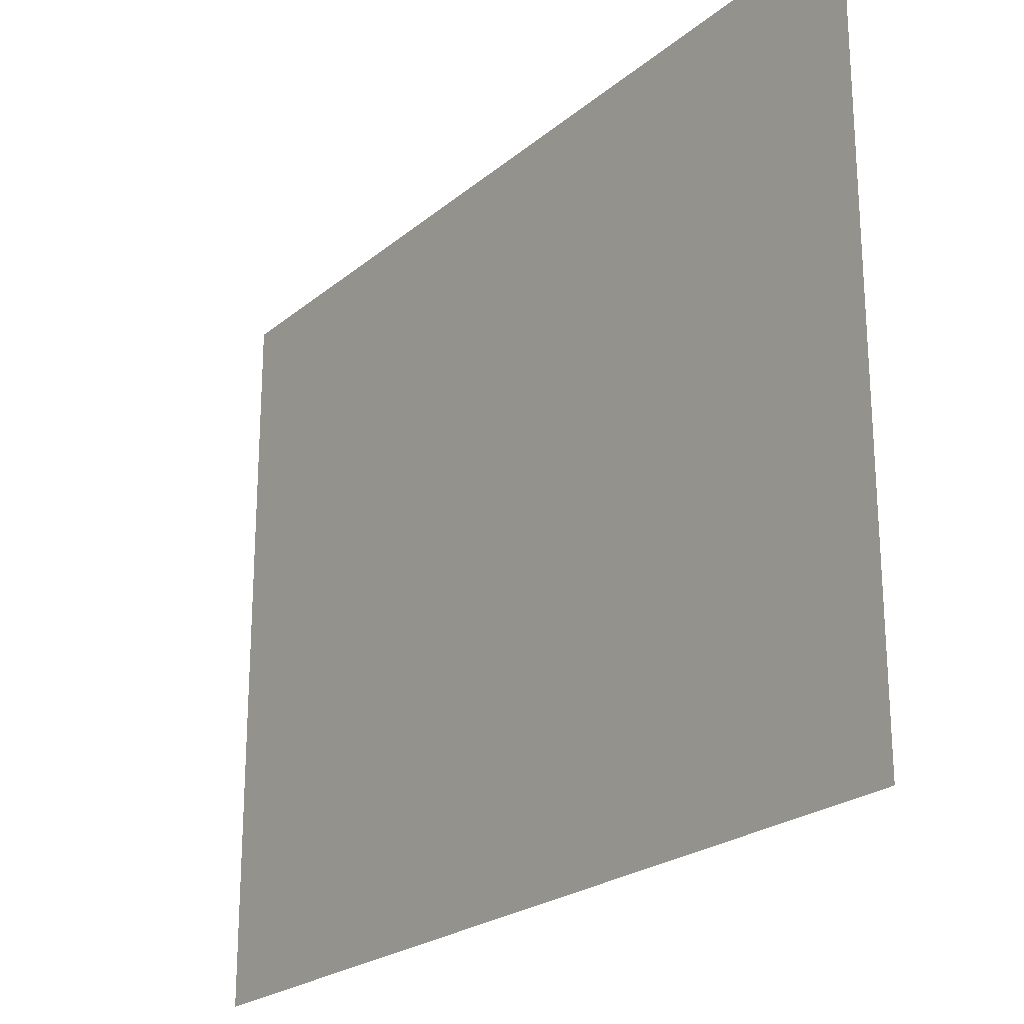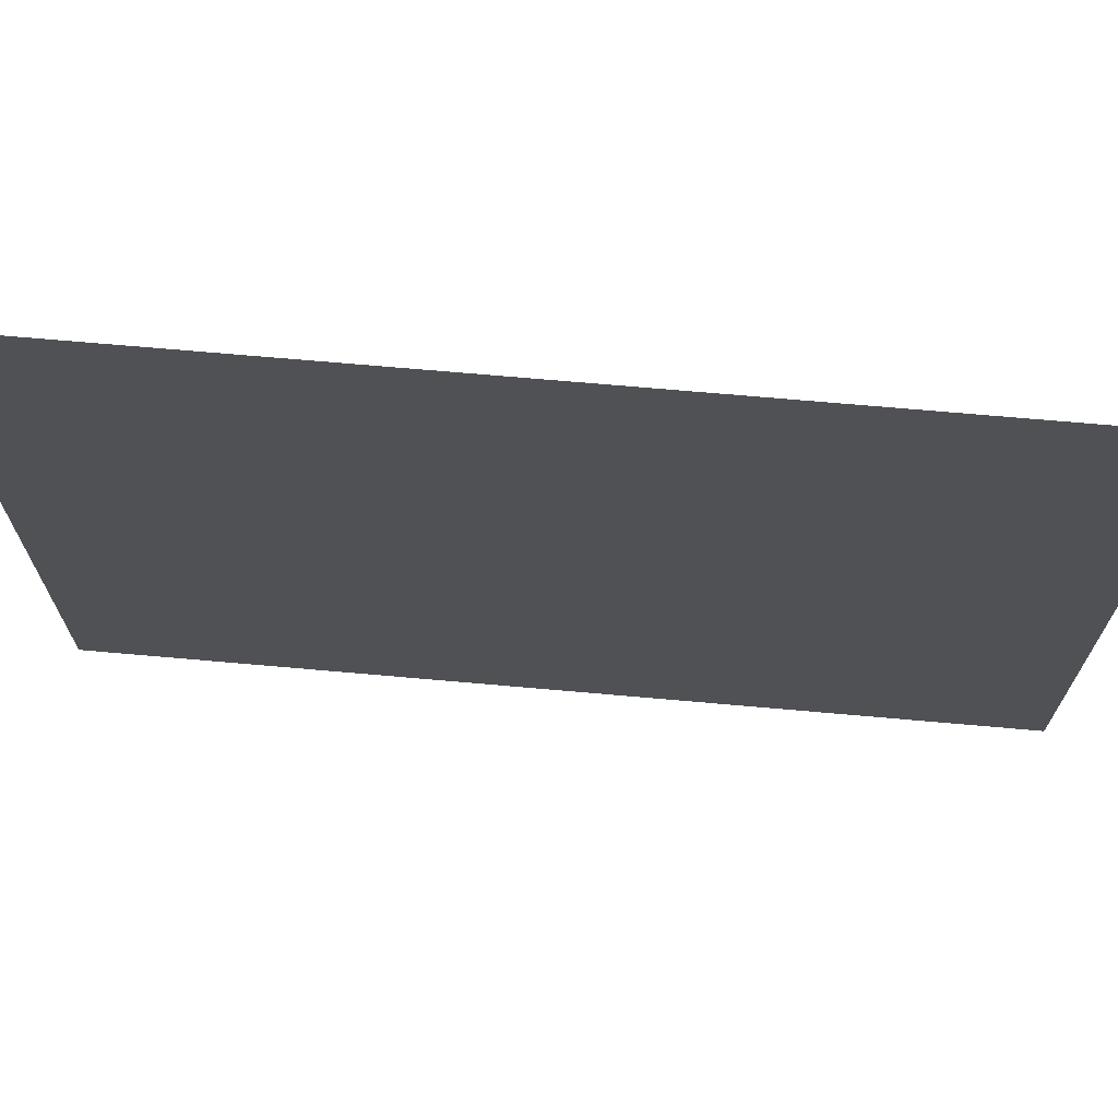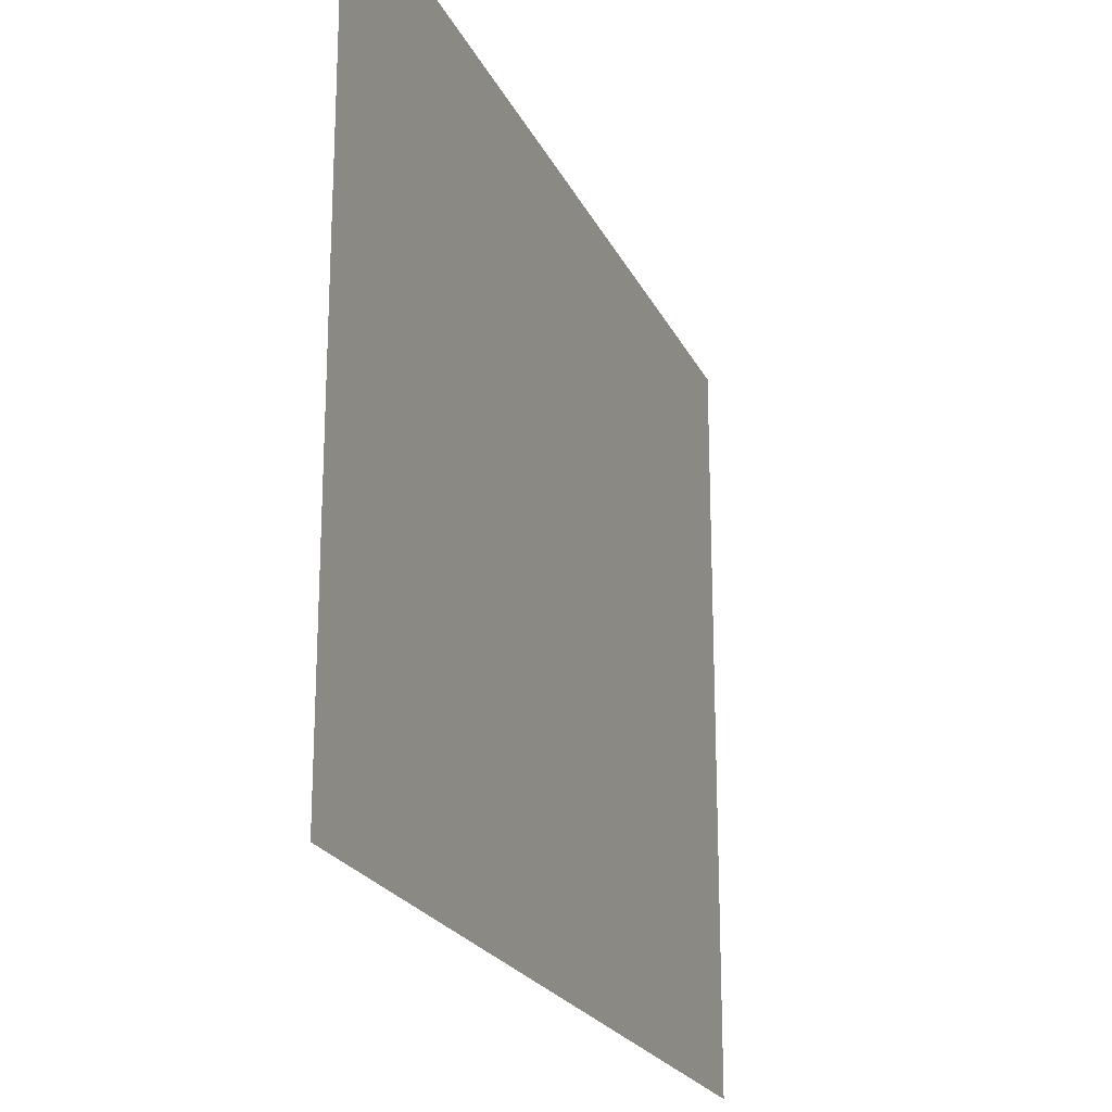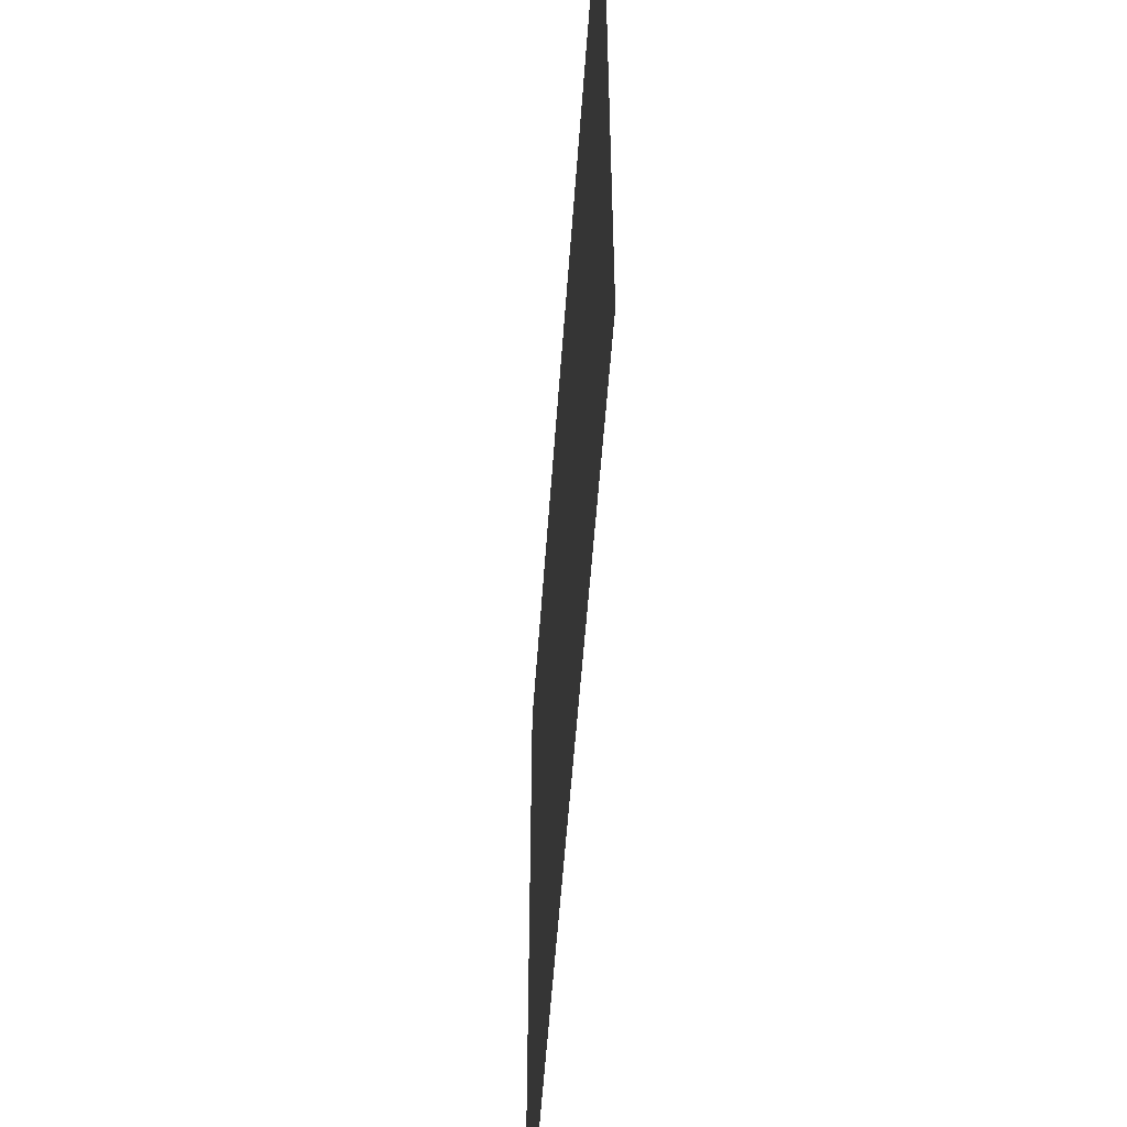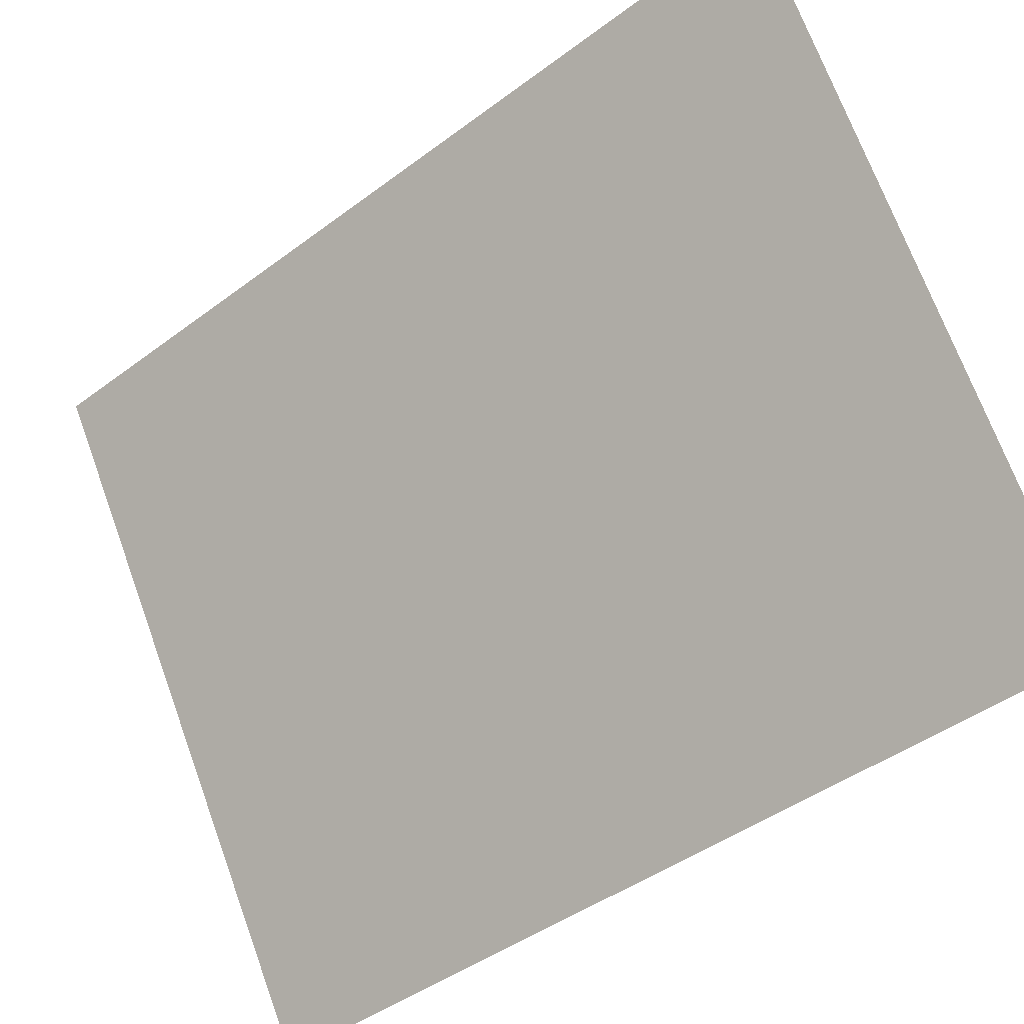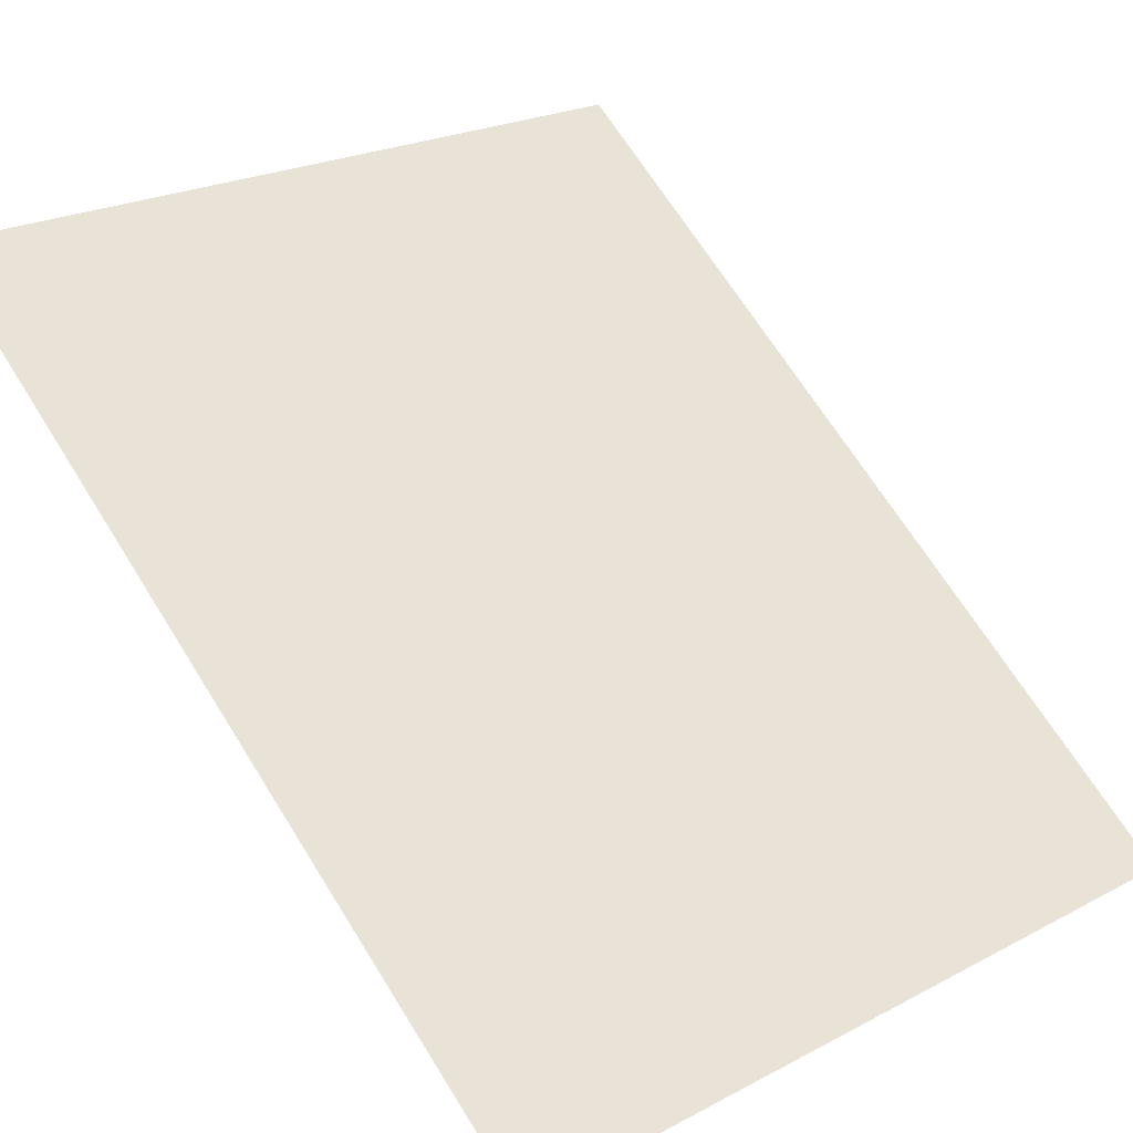
<metadata>
{"format":"obj","ext":"obj","renderer":"f3d","projection":"perspective","resolution":1024,"background":"white","views":[{"elev":-23.0,"azim":-89.2,"up":"+Z"},{"elev":70.2,"azim":-138.1,"up":"+Z"},{"elev":-21.8,"azim":146.6,"up":"+Z"},{"elev":-54.2,"azim":122.9,"up":"+Z"},{"elev":70.5,"azim":-20.1,"up":"+Y"},{"elev":23.2,"azim":-131.5,"up":"+Y"}]}
</metadata>
<code>
v -0.5 -1.062 -0.5
v 0.5 -0.3125 -0.5
v 0.5 -0.3125 0.5
v -0.5 -1.062 0.5
f 1 2 3
f 1 3 4

</code>
